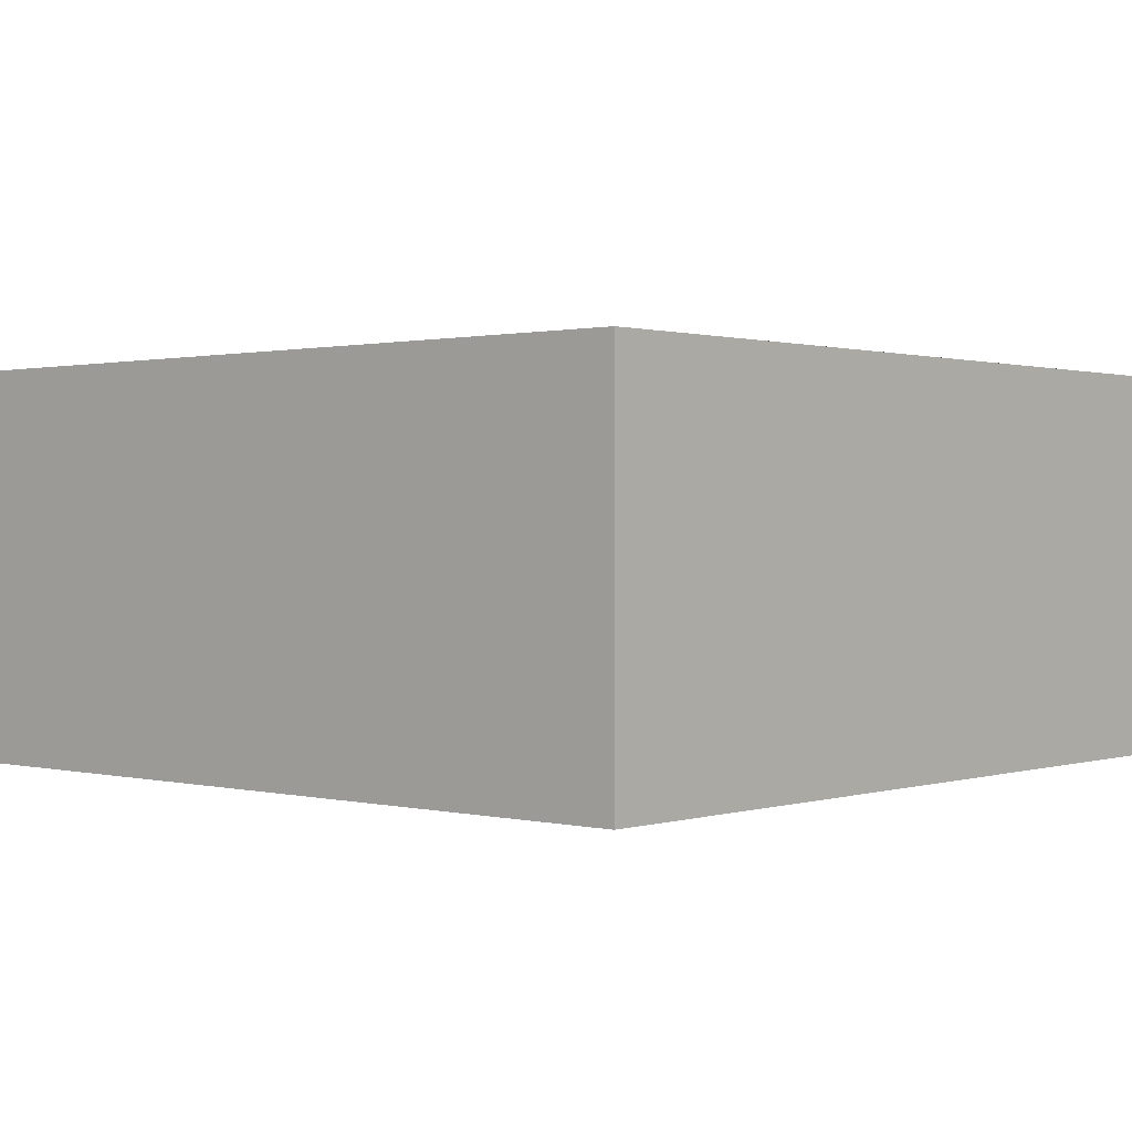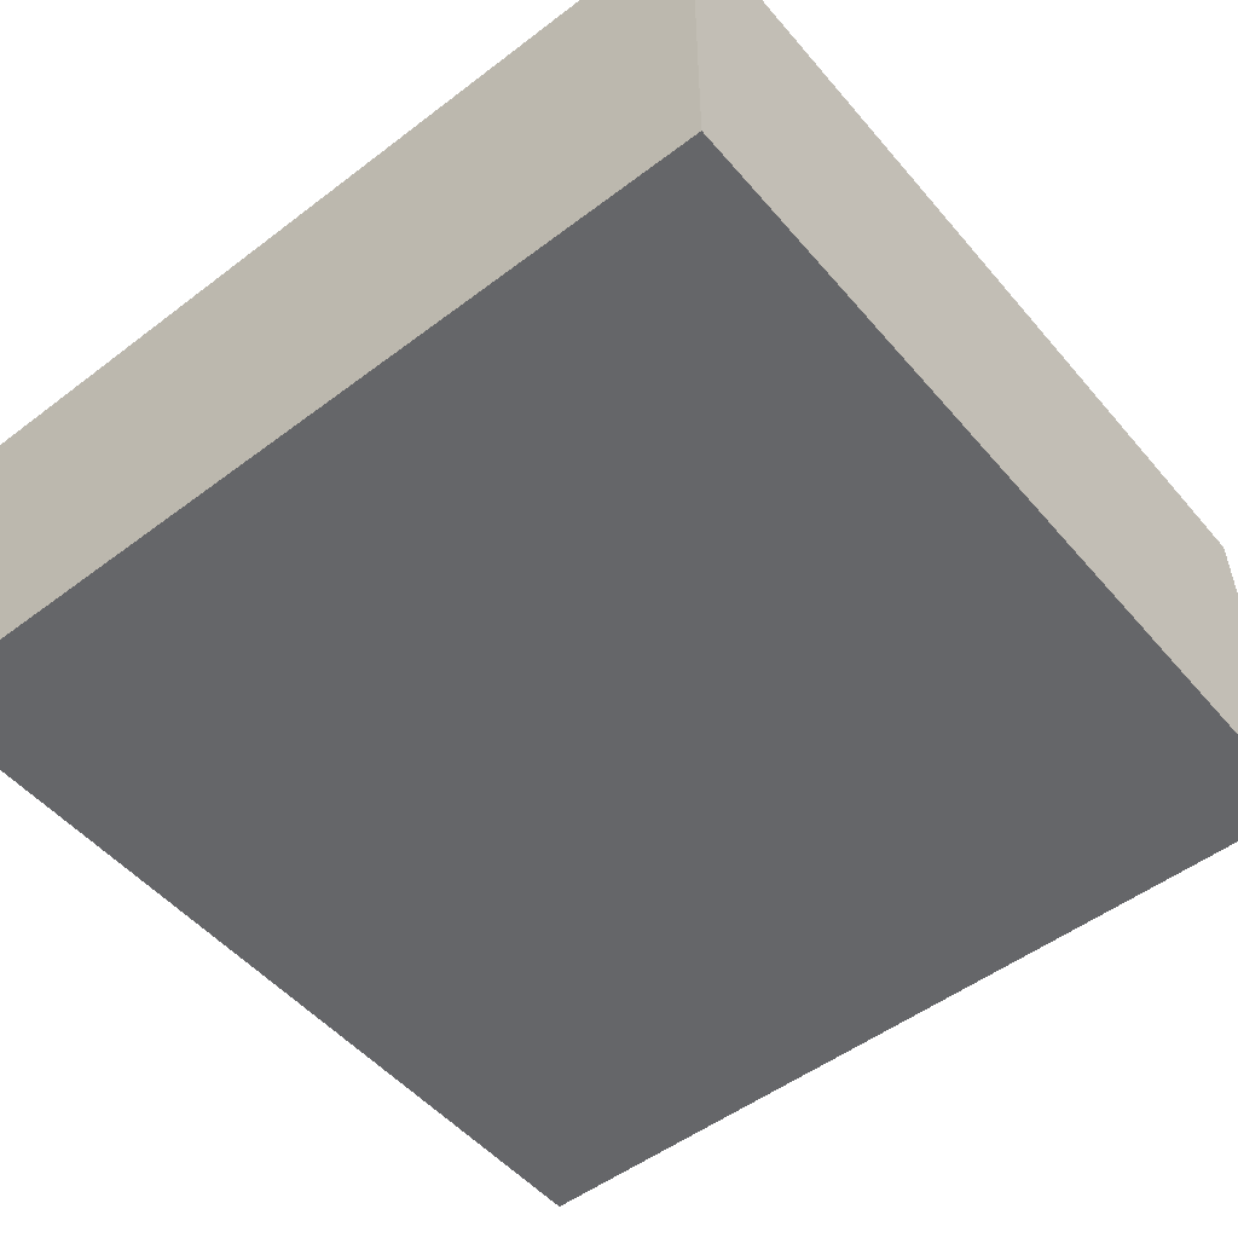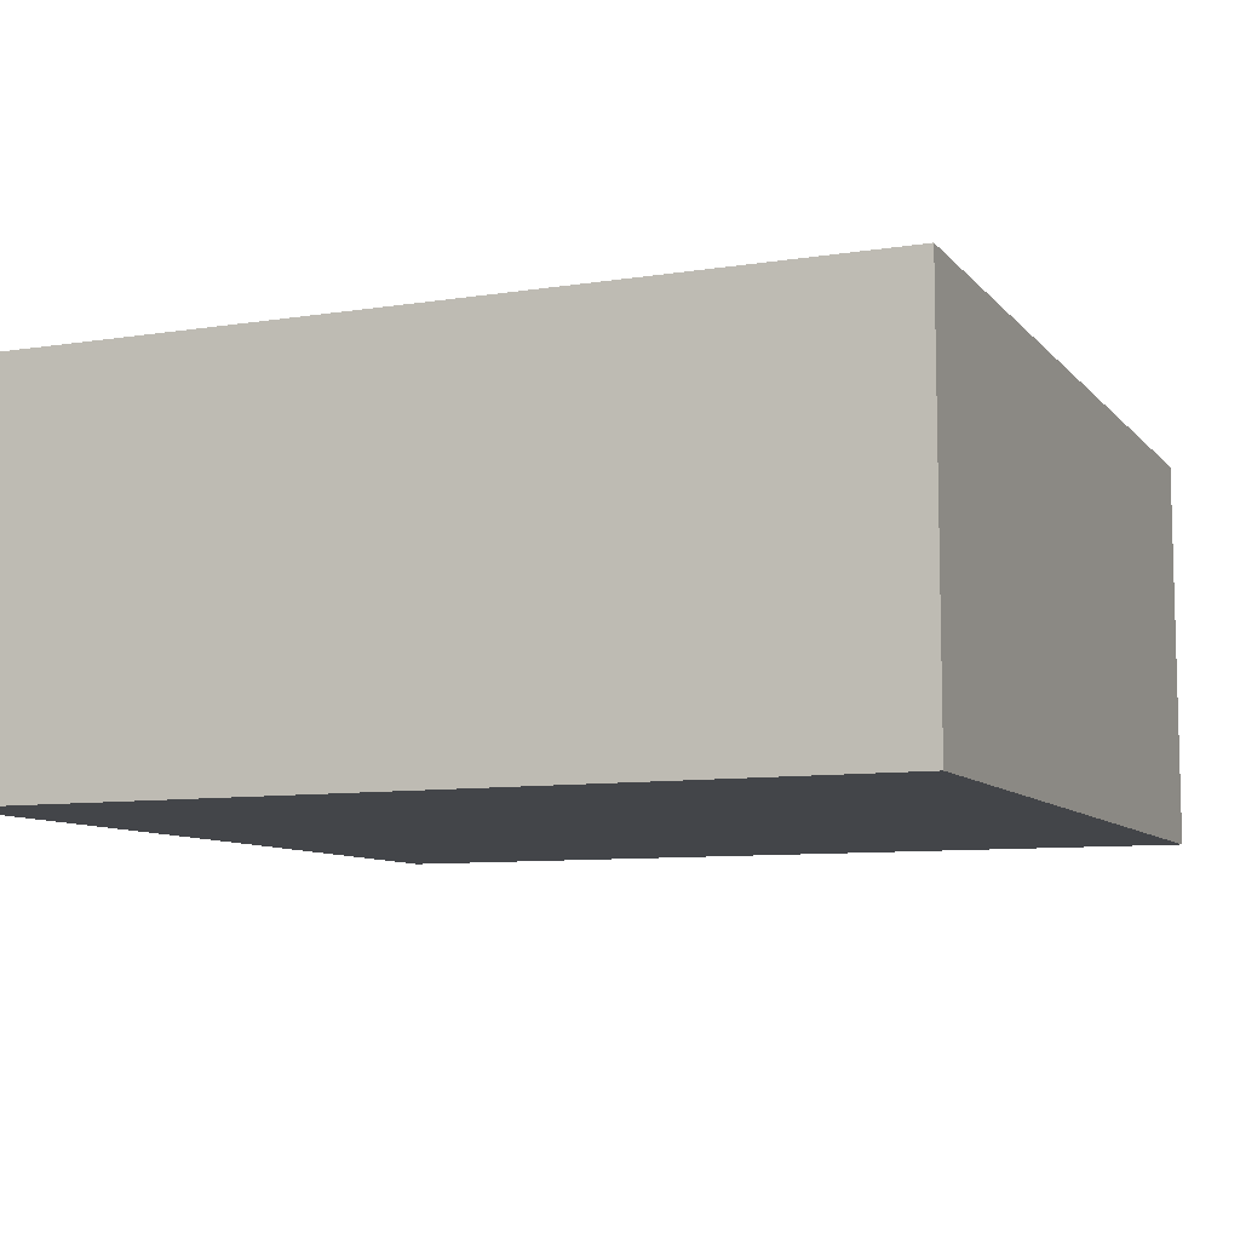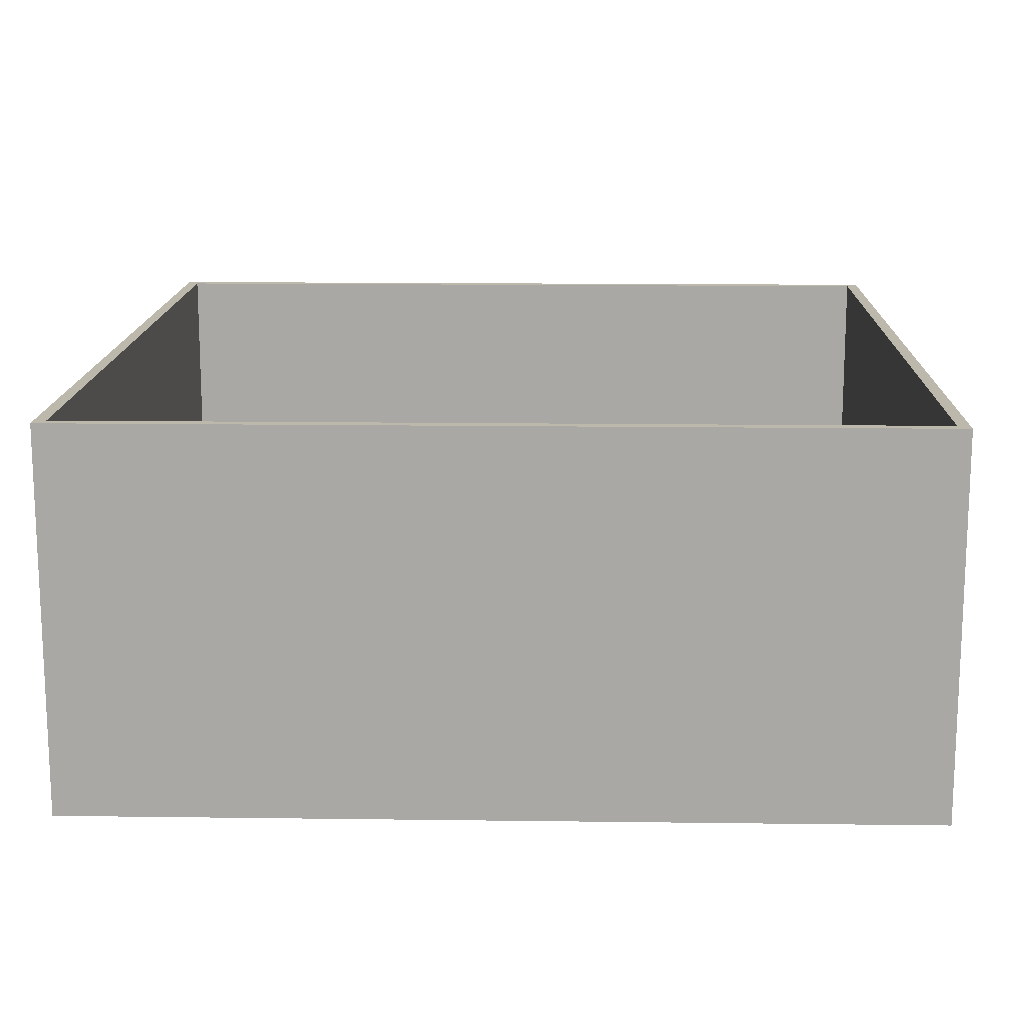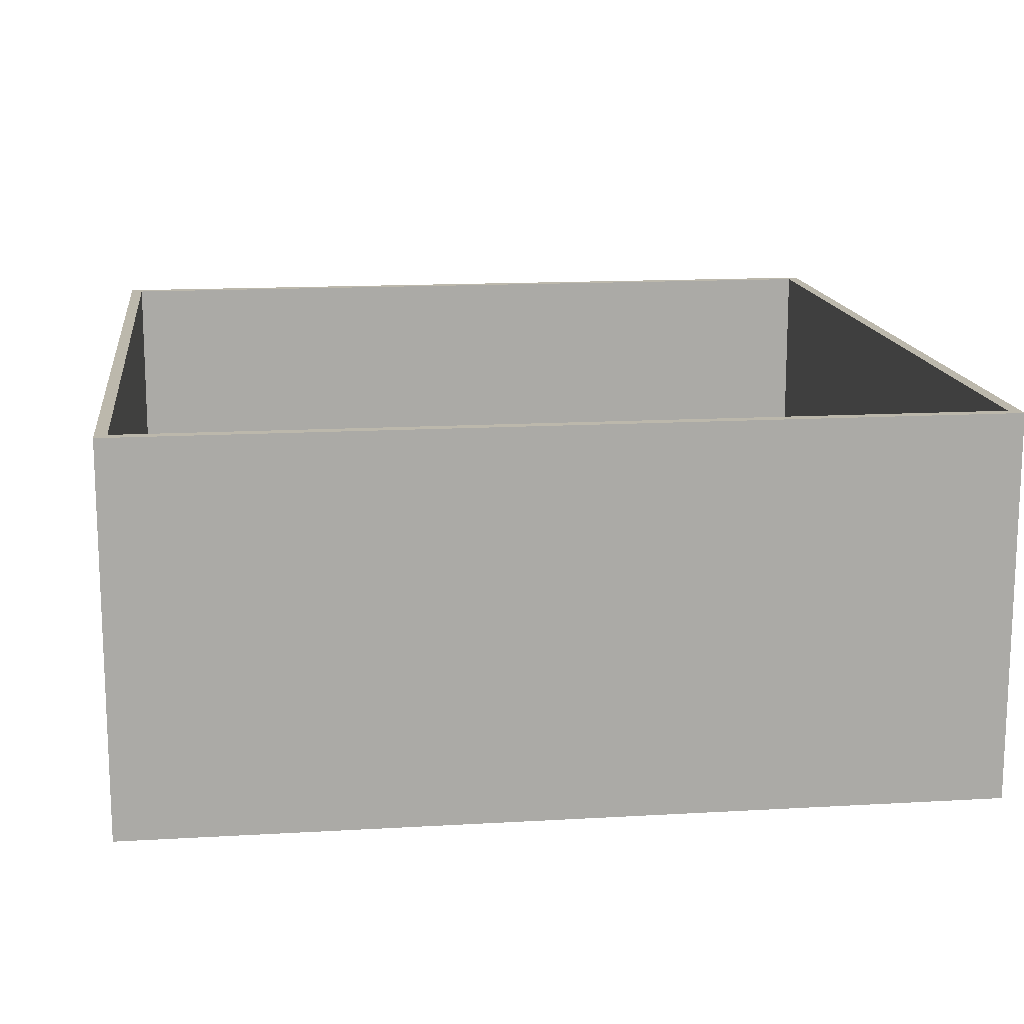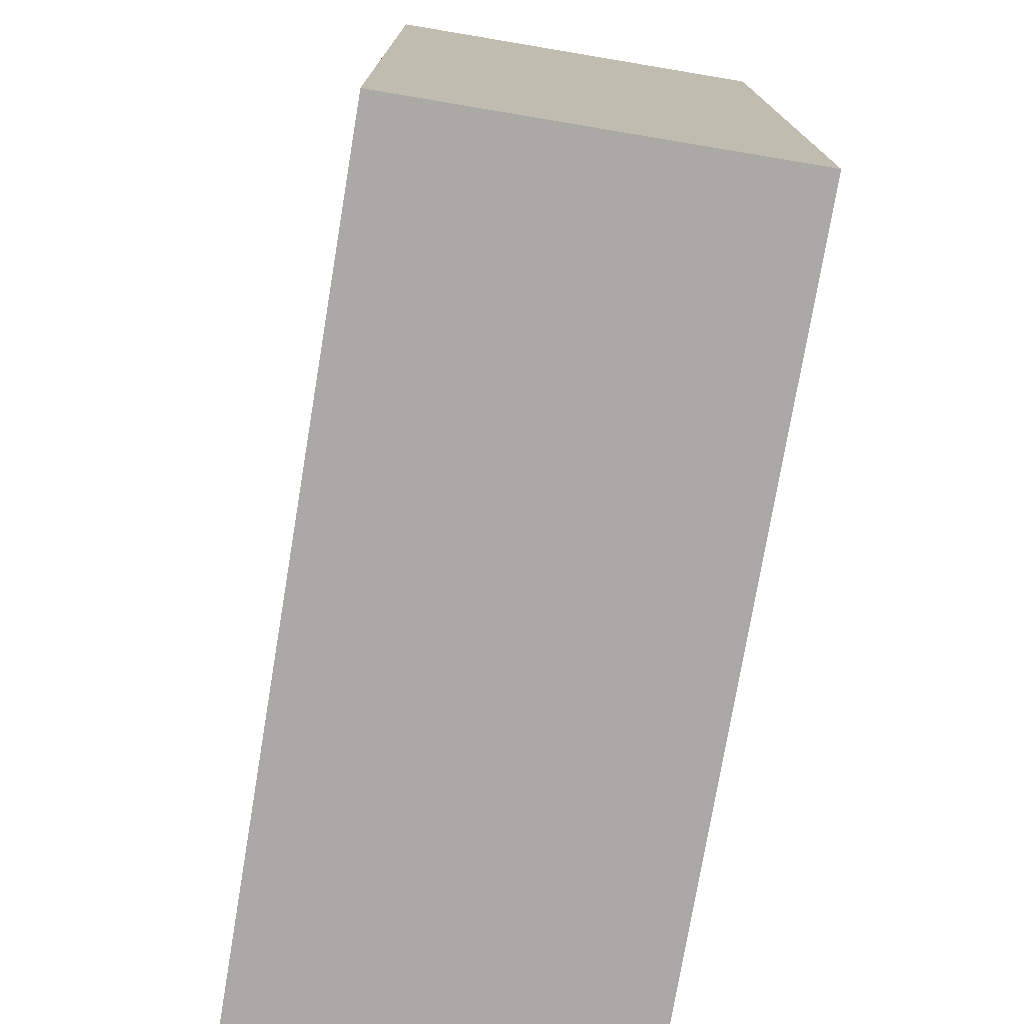
<metadata>
{"format":"obj","ext":"obj","renderer":"f3d","projection":"perspective","resolution":1024,"background":"white","views":[{"elev":0.9,"azim":-138.5,"up":"+Y"},{"elev":-51.9,"azim":39.3,"up":"+Y"},{"elev":-8.6,"azim":112.9,"up":"+Y"},{"elev":14.6,"azim":-88.4,"up":"+Y"},{"elev":14.6,"azim":-97.2,"up":"+Y"},{"elev":-75.5,"azim":-99.5,"up":"+Z"}]}
</metadata>
<code>
o Cube
v -0.4076 1 -1.392
v -0.4076 0 -1.392
v -0.4076 1 1.392
v -0.4076 0 1.392
v -1.992 1 -1.392
v -1.992 0 -1.392
v -1.992 1 1.392
v -1.992 0 1.392
f 1 5 7 3
f 4 3 7 8
f 8 7 5 6
f 6 2 4 8
f 2 1 3 4
f 6 5 1 2
o Cube_Cube.001
v -0.1243 -0.01754 -2.012
v -0.1243 -0.01754 -1.784
v -2.691 -0.01754 -1.784
v -2.691 -0.01754 -2.012
v -0.1243 2.236 -2.012
v 0.1243 2.236 -2.012
v 0.1243 -0.01754 -2.012
v 0.1243 -0.01754 -1.784
v 0.1243 2.236 -1.784
v 0.1243 2.236 5.373
v 0.1243 -0.01754 5.373
v -0.1243 2.236 5.373
v -0.1243 -0.01754 5.373
v -0.1243 2.236 -1.784
v -2.691 2.236 -1.784
v -2.691 2.236 -2.012
f 9 10 11 12
f 9 13 14 15
f 16 17 18 19
f 19 18 20 21
f 10 16 19 21
f 17 22 20 18
f 14 13 22 17
f 9 15 16 10
f 15 14 17 16
f 21 20 22 10
f 11 23 24 12
f 10 22 23 11
f 22 13 24 23
f 13 9 12 24
o Cube.001
v -7.256 -0.156 7.256
v -7.051 6.356 7.051
v -7.256 -0.156 -7.256
v -7.051 6.356 -7.051
v 7.256 -0.156 7.256
v 7.051 6.356 7.051
v 7.256 -0.156 -7.256
v 7.051 6.356 -7.051
v -7.256 6.356 7.256
v -7.256 6.356 -7.256
v 7.256 6.356 -7.256
v 7.256 6.356 7.256
v -7.051 -0.1141 7.051
v -7.051 -0.1141 -7.051
v 7.051 -0.1141 -7.051
v 7.051 -0.1141 7.051
f 25 33 34 27
f 27 34 35 31
f 31 35 36 29
f 29 36 33 25
f 27 31 29 25
f 30 32 39 40
f 26 28 34 33
f 28 32 35 34
f 32 30 36 35
f 30 26 33 36
f 39 38 37 40
f 28 26 37 38
f 26 30 40 37
f 32 28 38 39
o Cube.002
v 6.125 -0.07898 7.092
v 6.125 1.921 7.092
v 6.125 -0.07898 5.427
v 6.125 1.921 5.427
v -2.089 -0.07898 7.092
v -2.089 1.921 7.092
v -2.089 -0.07898 5.427
v -2.089 1.921 5.427
f 41 43 44 42
f 43 47 48 44
f 47 45 46 48
f 45 41 42 46
f 43 41 45 47
f 48 46 42 44

</code>
